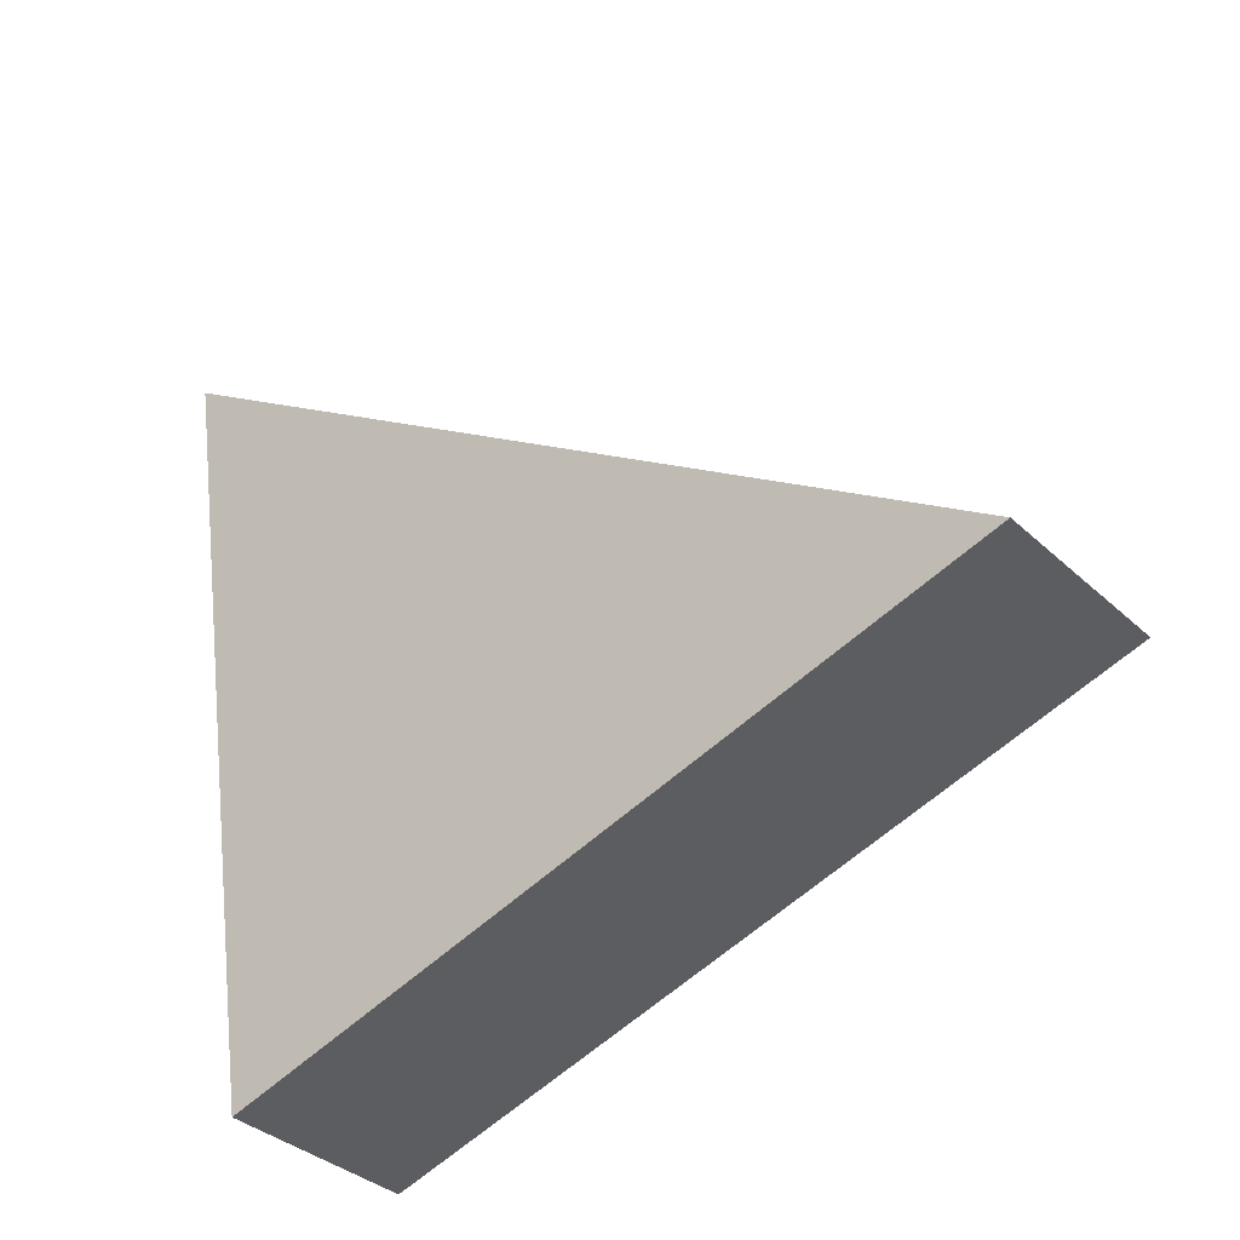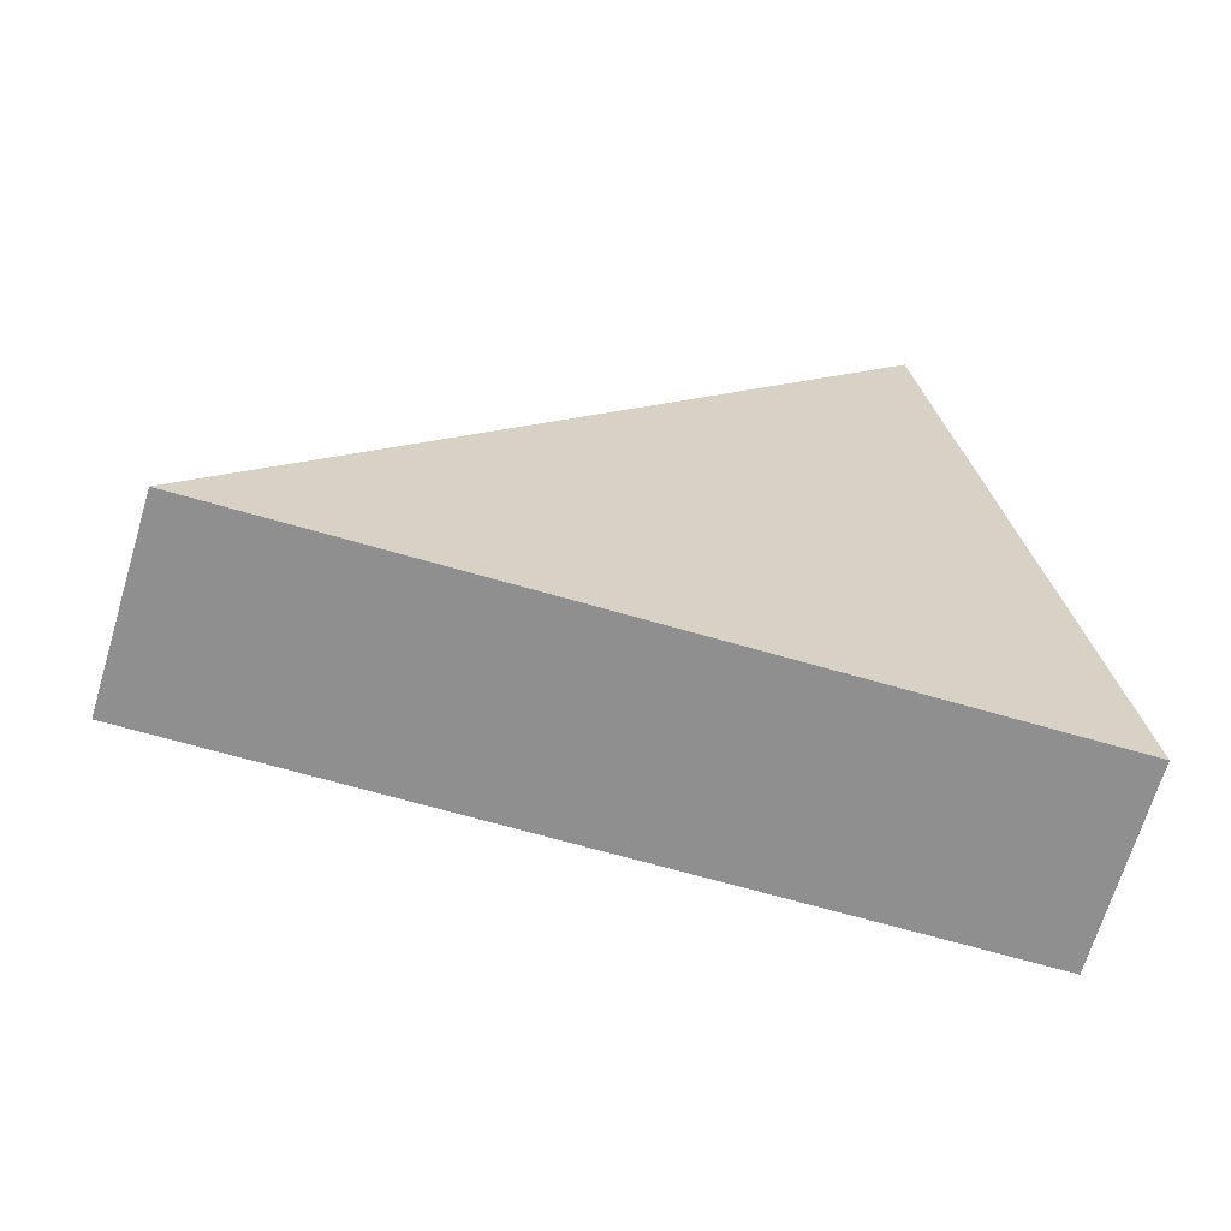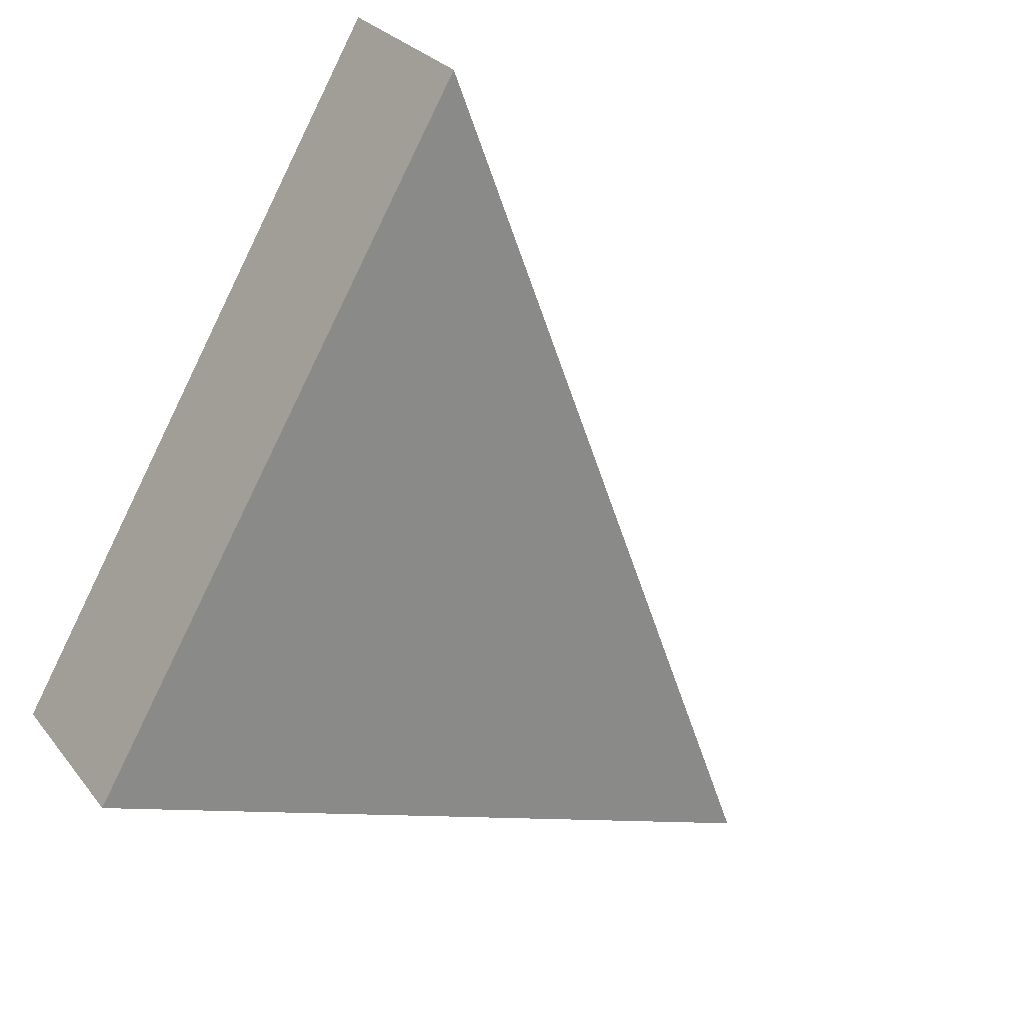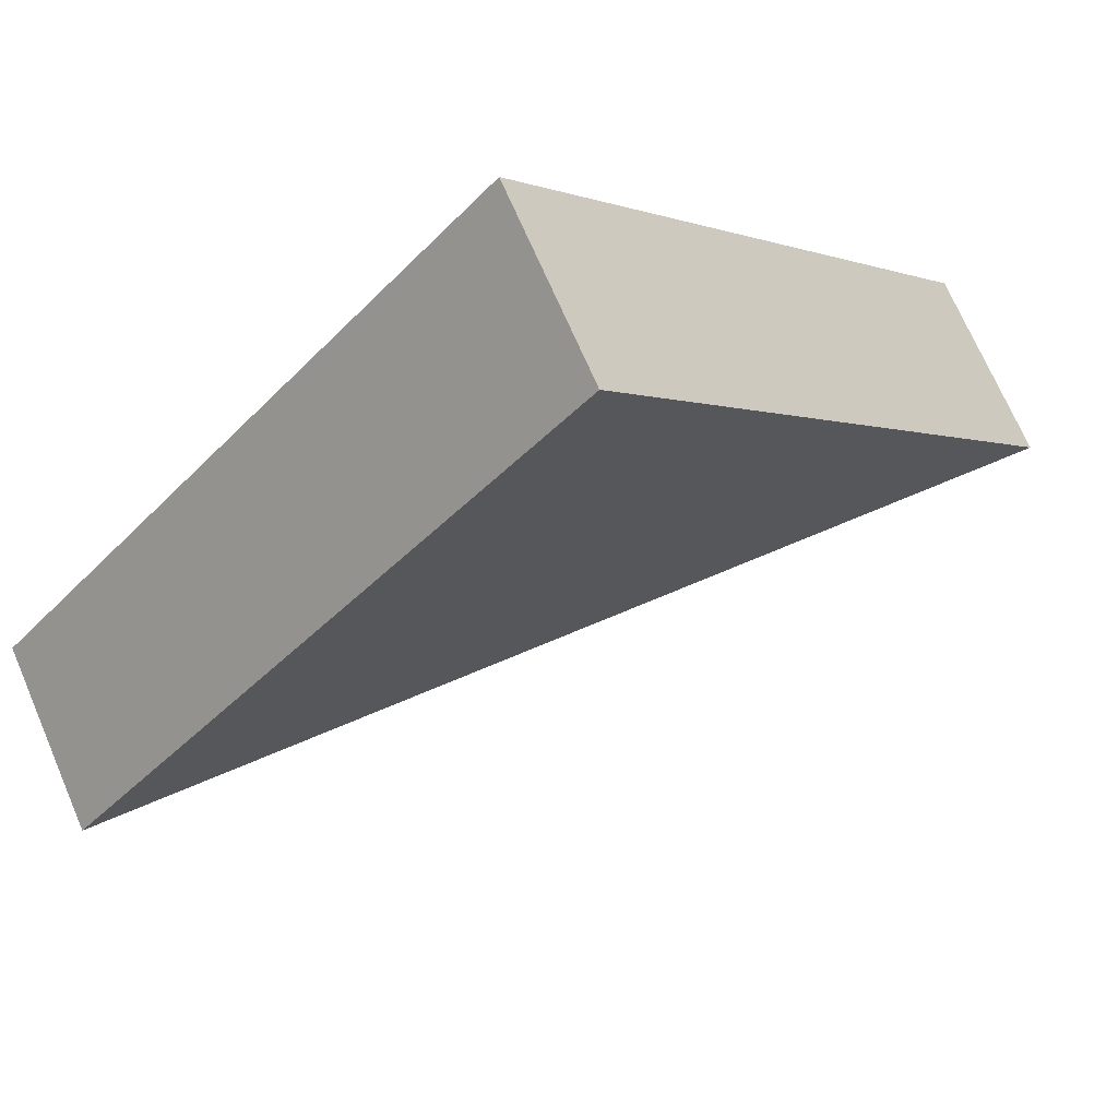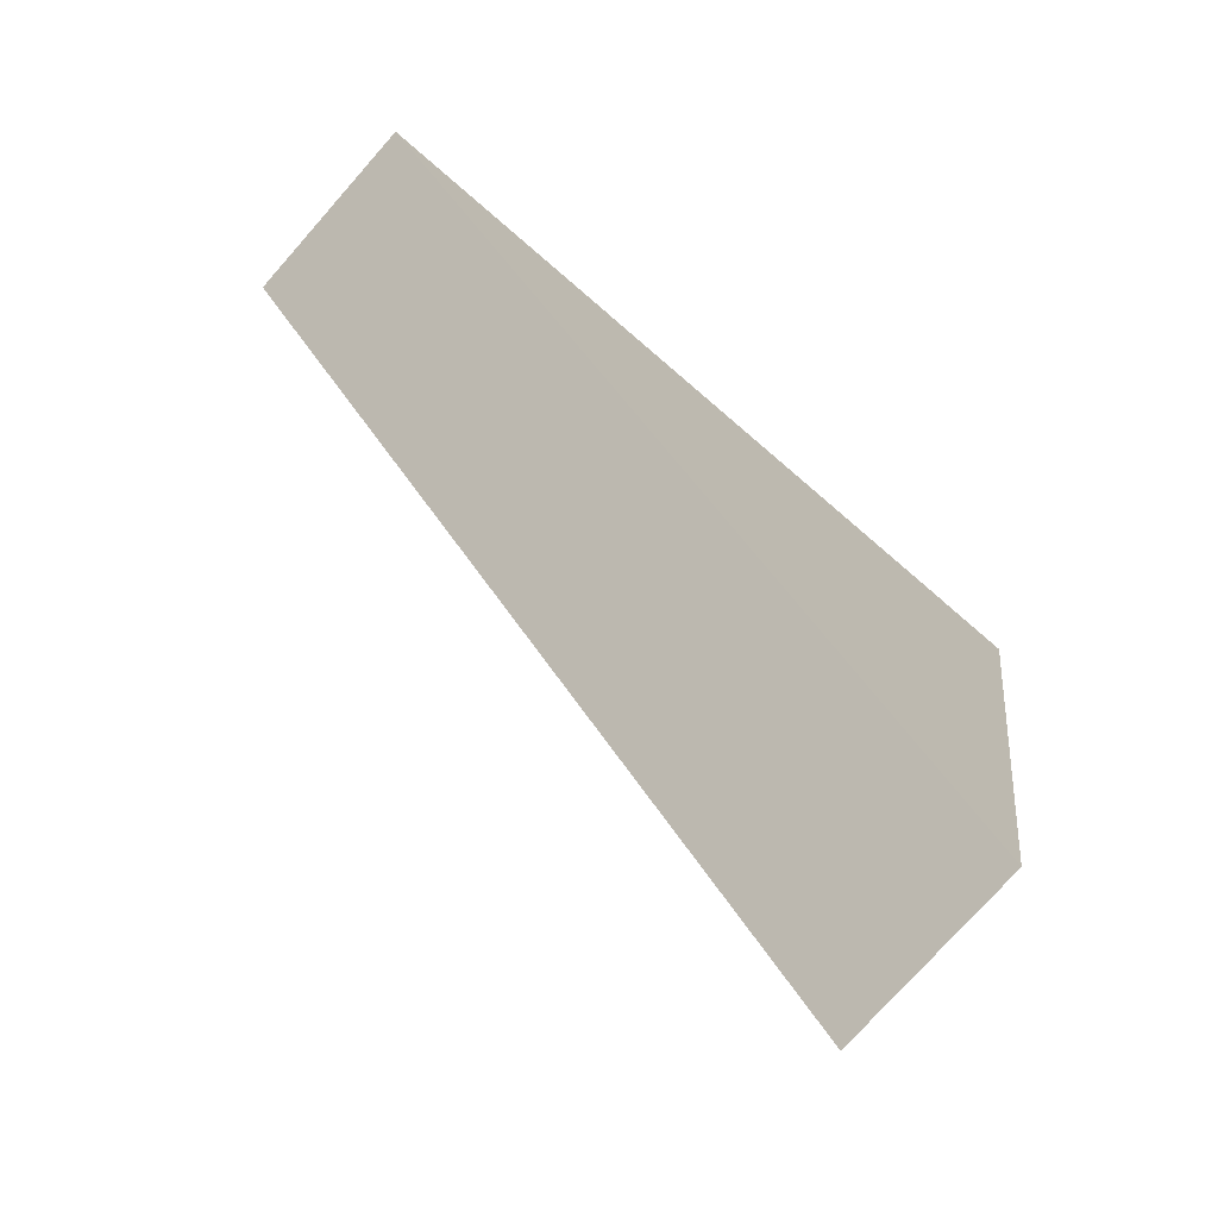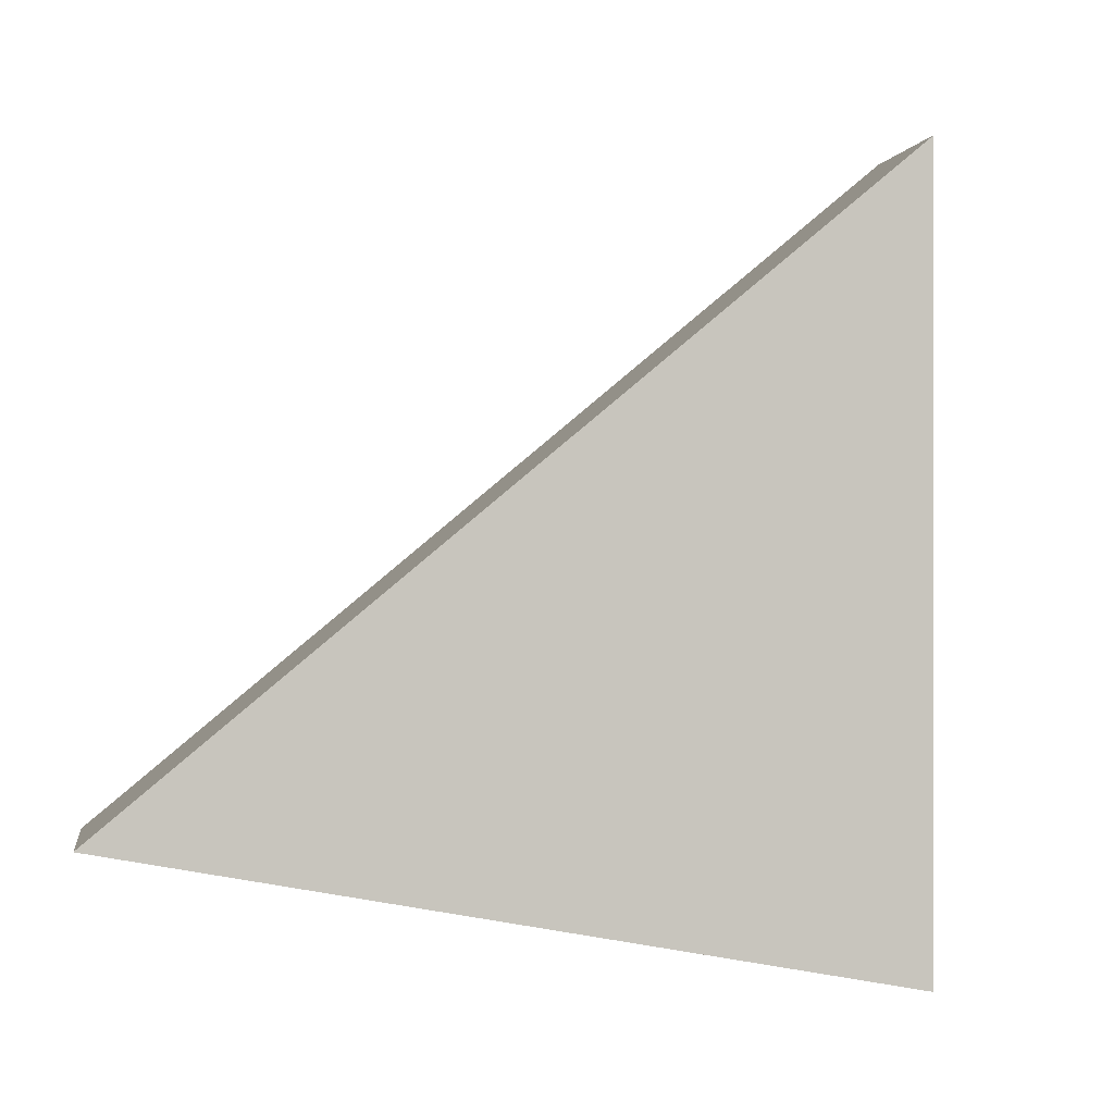
<metadata>
{"format":"obj","ext":"obj","renderer":"f3d","projection":"perspective","resolution":1024,"background":"white","views":[{"elev":38.2,"azim":91.2,"up":"+Y"},{"elev":-14.4,"azim":-2.5,"up":"+Y"},{"elev":-31.6,"azim":154.9,"up":"+Y"},{"elev":-54.4,"azim":59.1,"up":"+Y"},{"elev":23.8,"azim":-75.7,"up":"+Y"},{"elev":49.2,"azim":10.5,"up":"+Y"}]}
</metadata>
<code>
g shard111
v 0.04134 -0.01882 0.03032
v -0.03623 -0.001115 0.04107
v 0.03033 0.03373 -0.02876
v 0.03623 -0.03373 0.01801
v 0.02522 0.01882 -0.04107
v -0.04134 -0.01603 0.02876
v 0.03623 -0.03373 0.01801
v 0.04134 -0.01882 0.03032
v 0.03033 0.03373 -0.02876
v 0.02522 0.01882 -0.04107
v 0.02522 0.01882 -0.04107
v 0.03033 0.03373 -0.02876
v -0.03623 -0.001115 0.04107
v -0.04134 -0.01603 0.02876
v -0.04134 -0.01603 0.02876
v -0.03623 -0.001115 0.04107
v 0.04134 -0.01882 0.03032
v 0.03623 -0.03373 0.01801
g shard111_0
f 3 2 1
f 6 5 4
f 9 8 7
f 10 9 7
f 13 12 11
f 14 13 11
f 17 16 15
f 18 17 15

</code>
